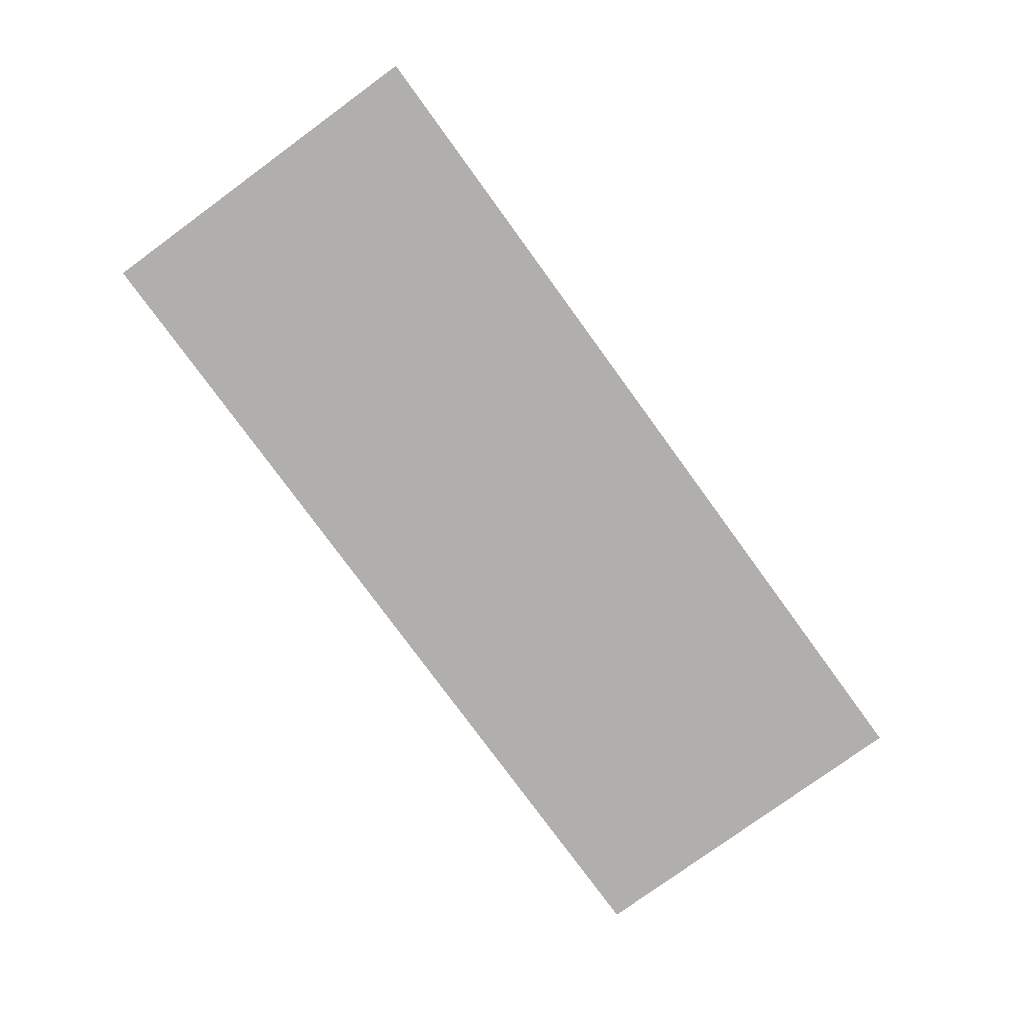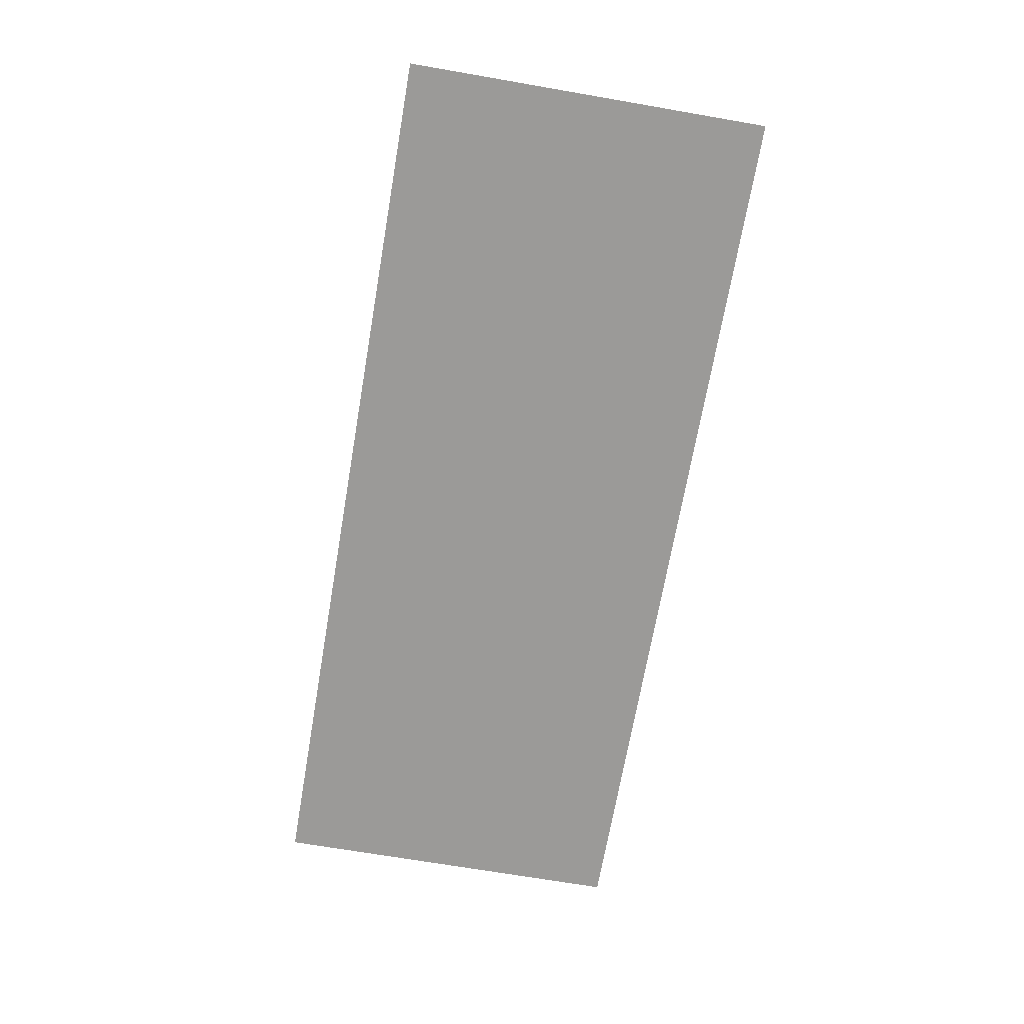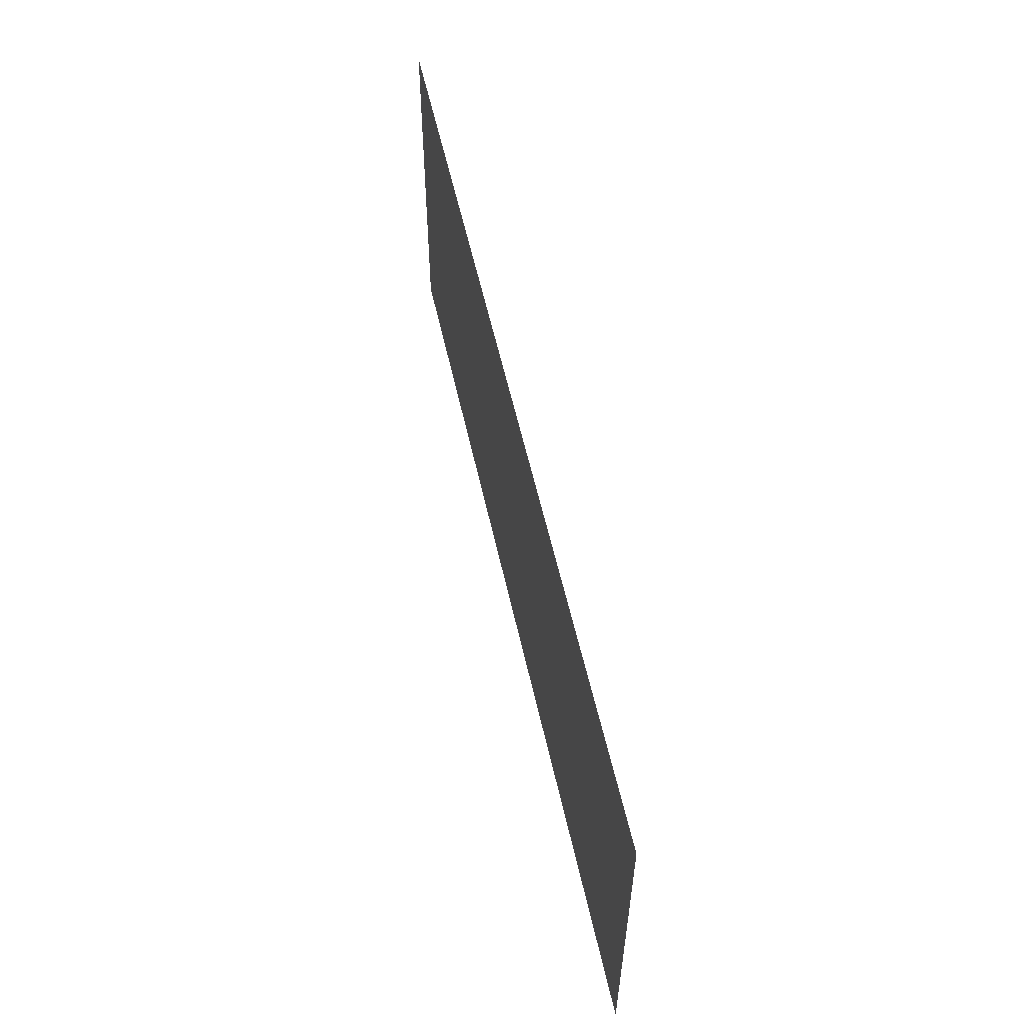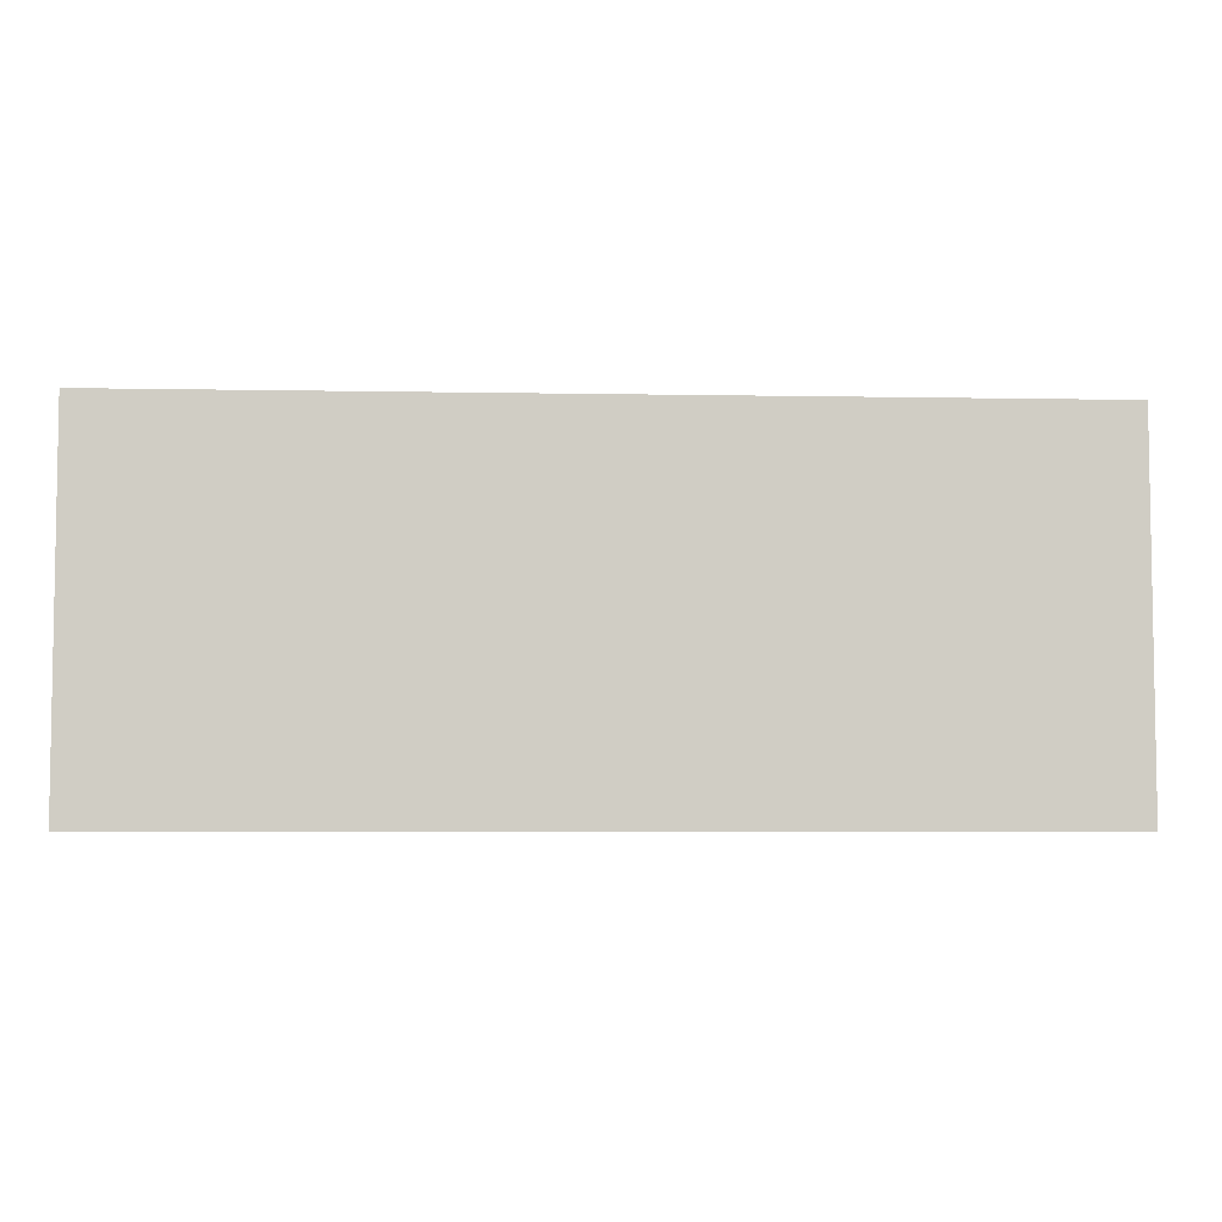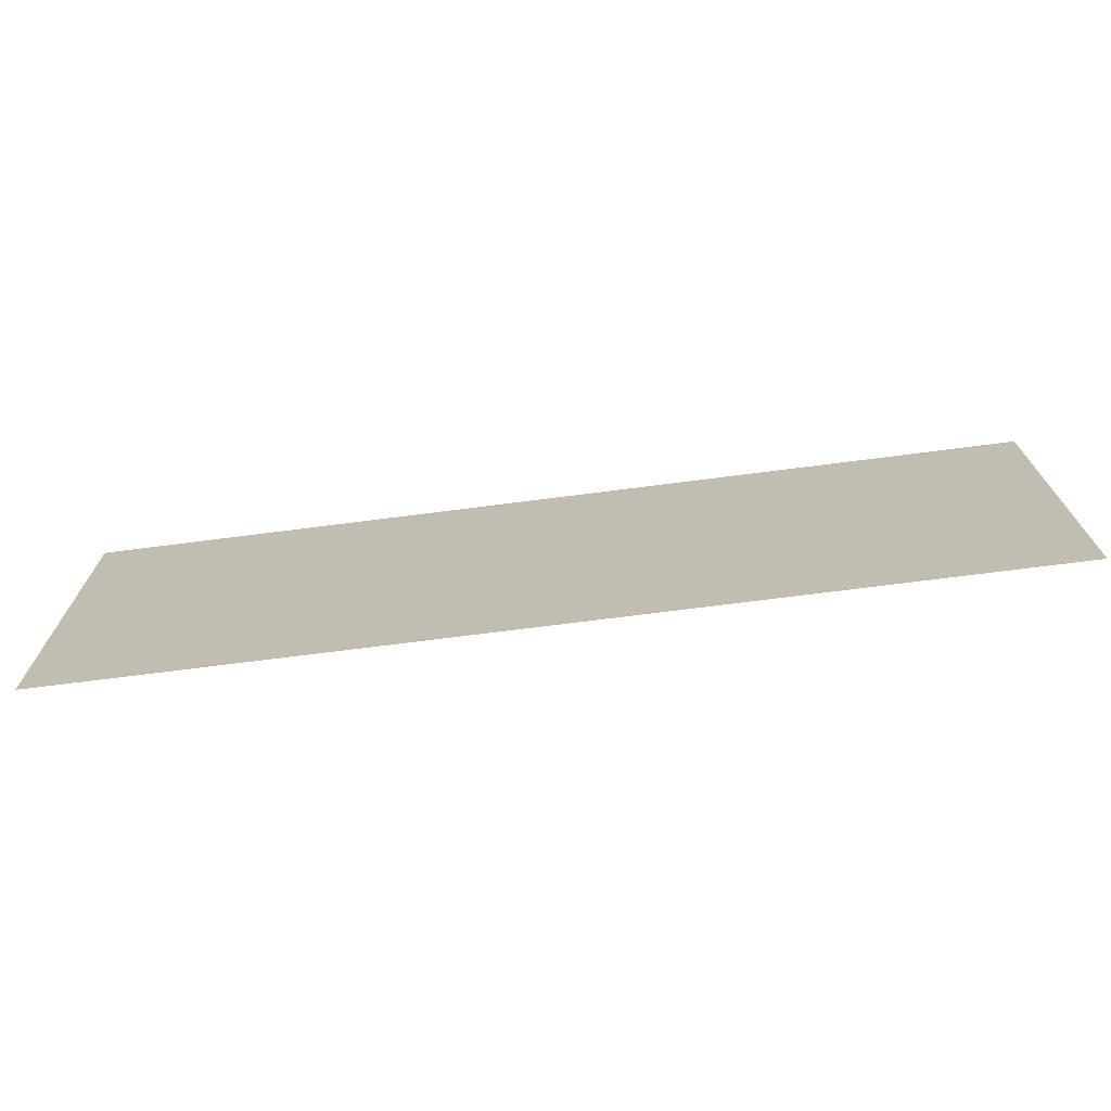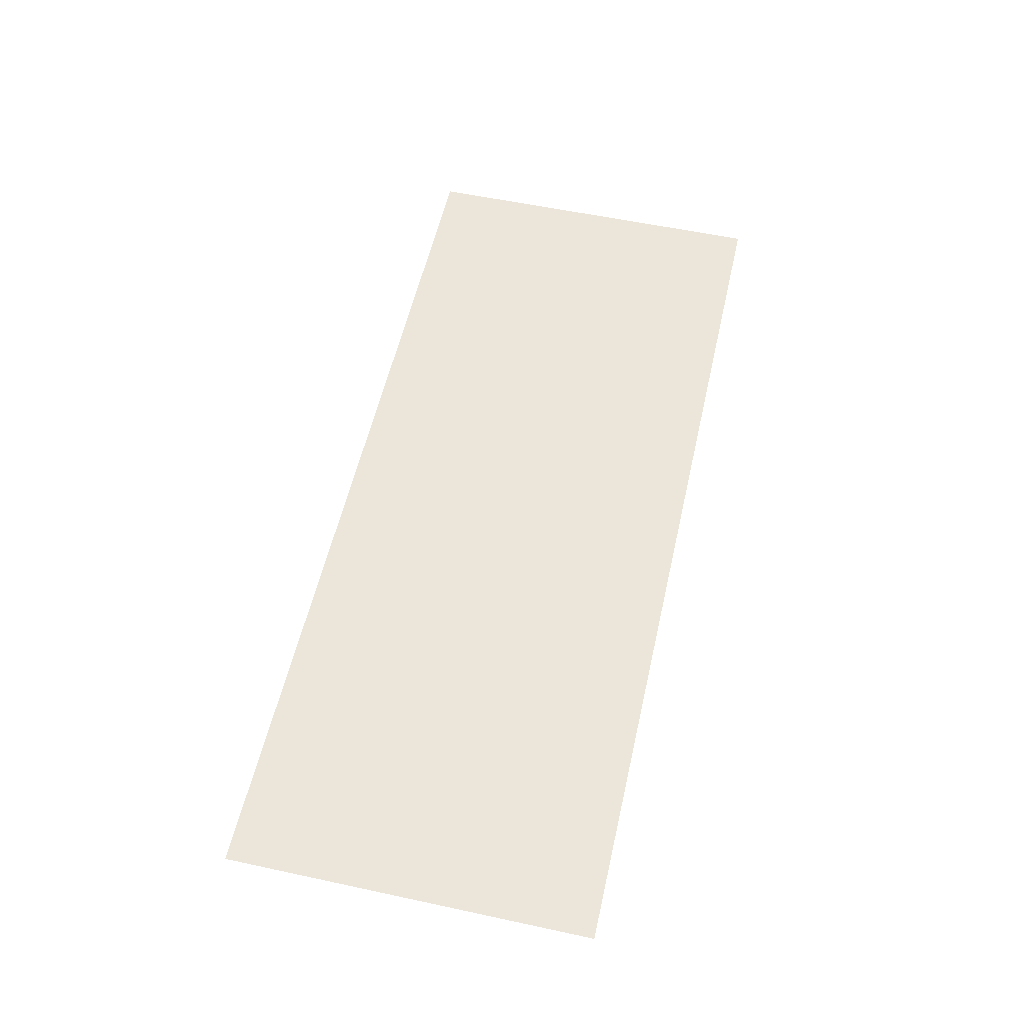
<metadata>
{"format":"obj","ext":"obj","renderer":"f3d","projection":"perspective","resolution":1024,"background":"white","views":[{"elev":-78.2,"azim":126.1,"up":"+Z"},{"elev":-69.4,"azim":80.2,"up":"+Z"},{"elev":55.9,"azim":-102.3,"up":"+Y"},{"elev":-5.6,"azim":176.7,"up":"+Y"},{"elev":-71.6,"azim":-172.7,"up":"+Y"},{"elev":56.2,"azim":102.7,"up":"+Z"}]}
</metadata>
<code>
v 0 0 0
v 50 0 0
v 50 20 0
v 0 20 0
f 4 3 2 1

</code>
